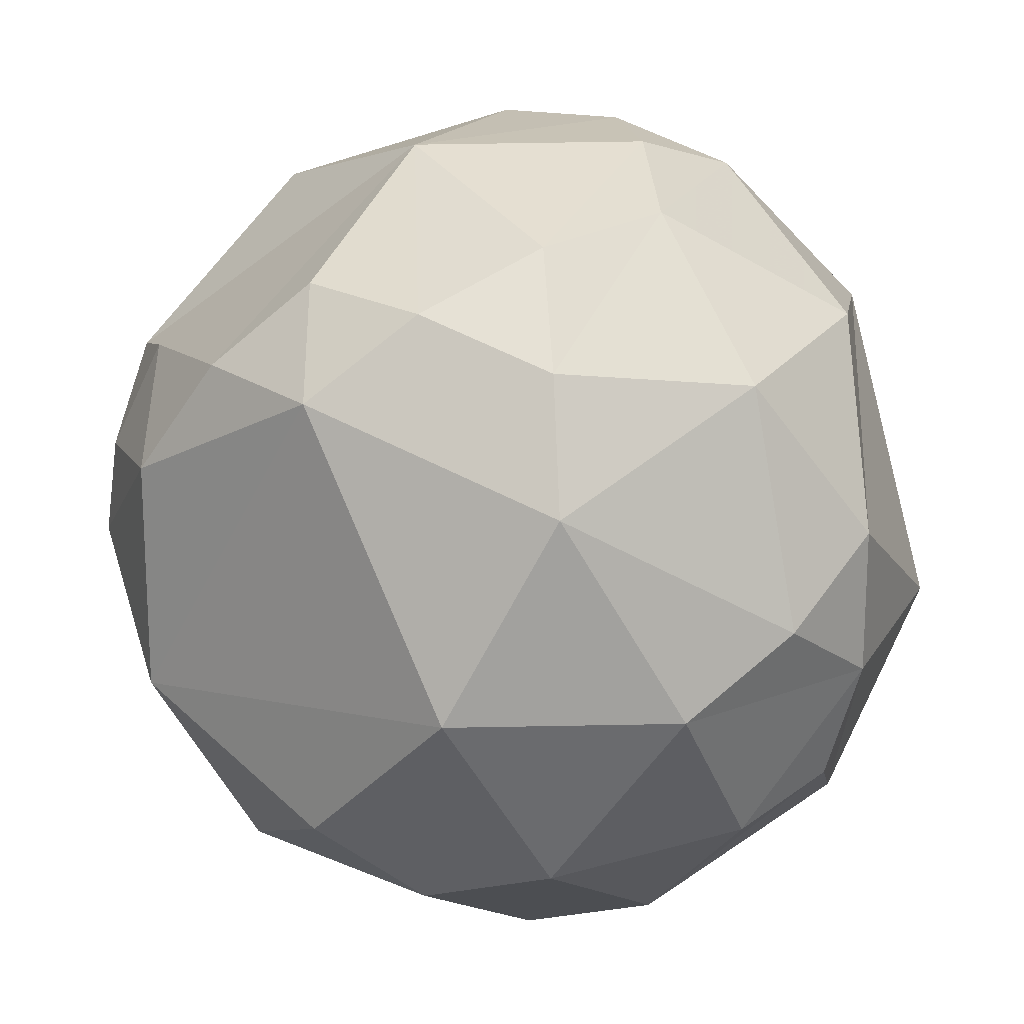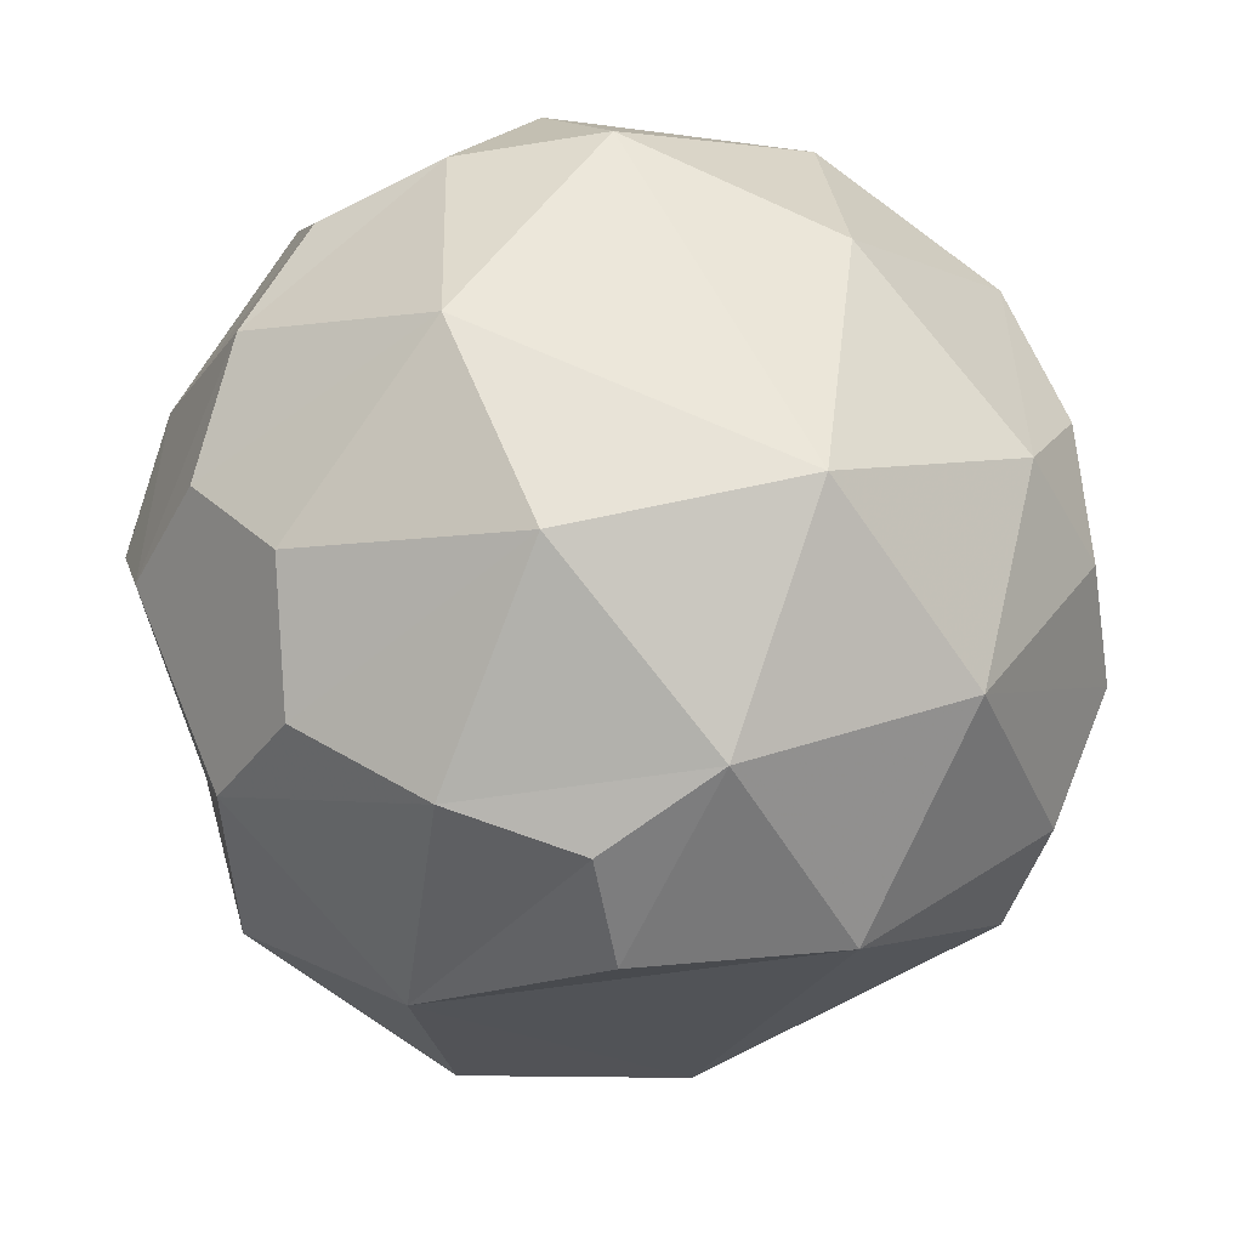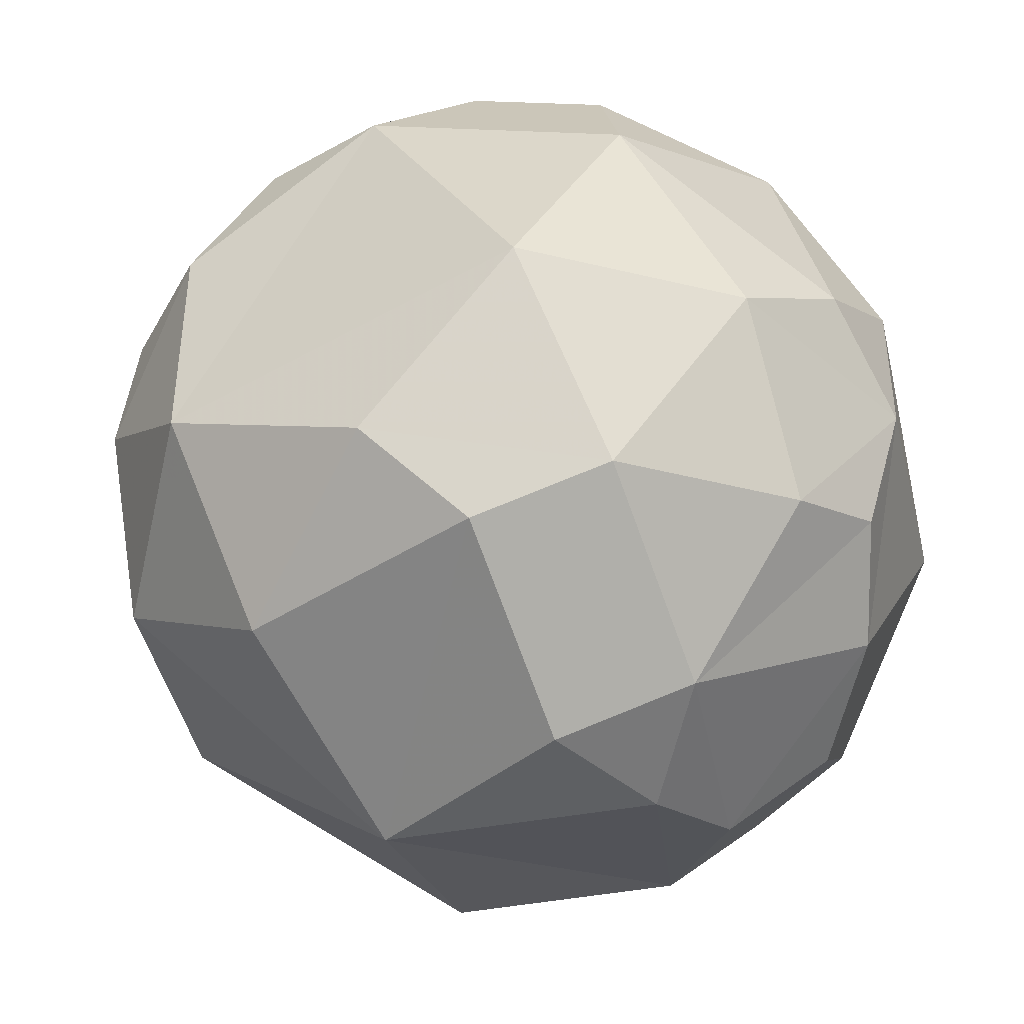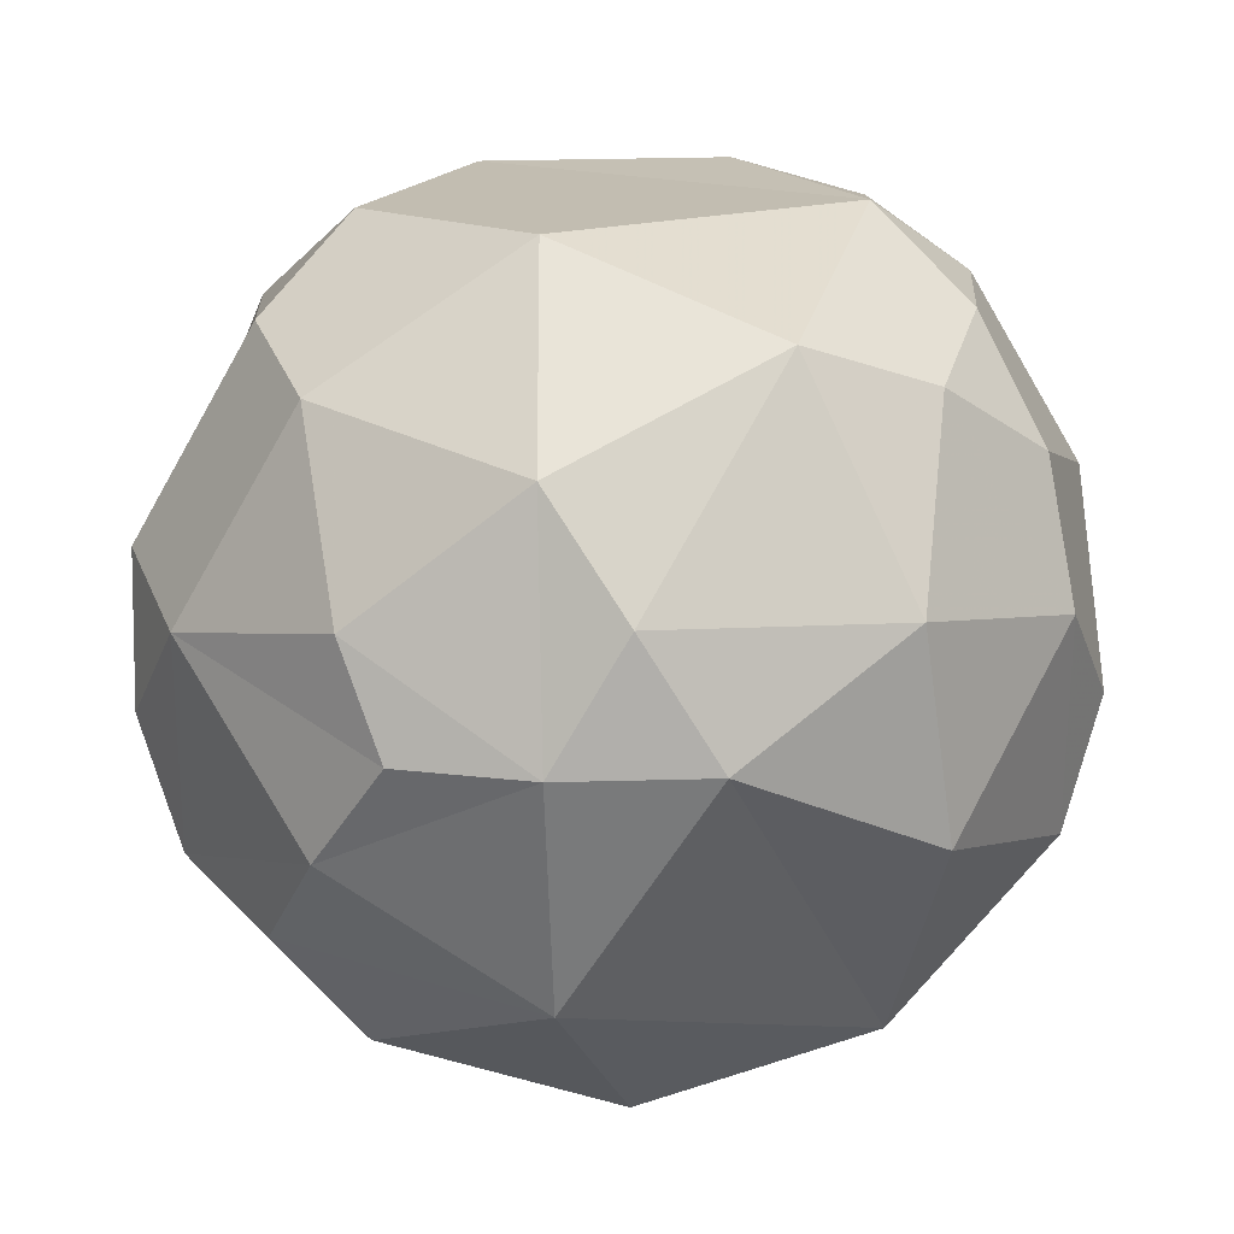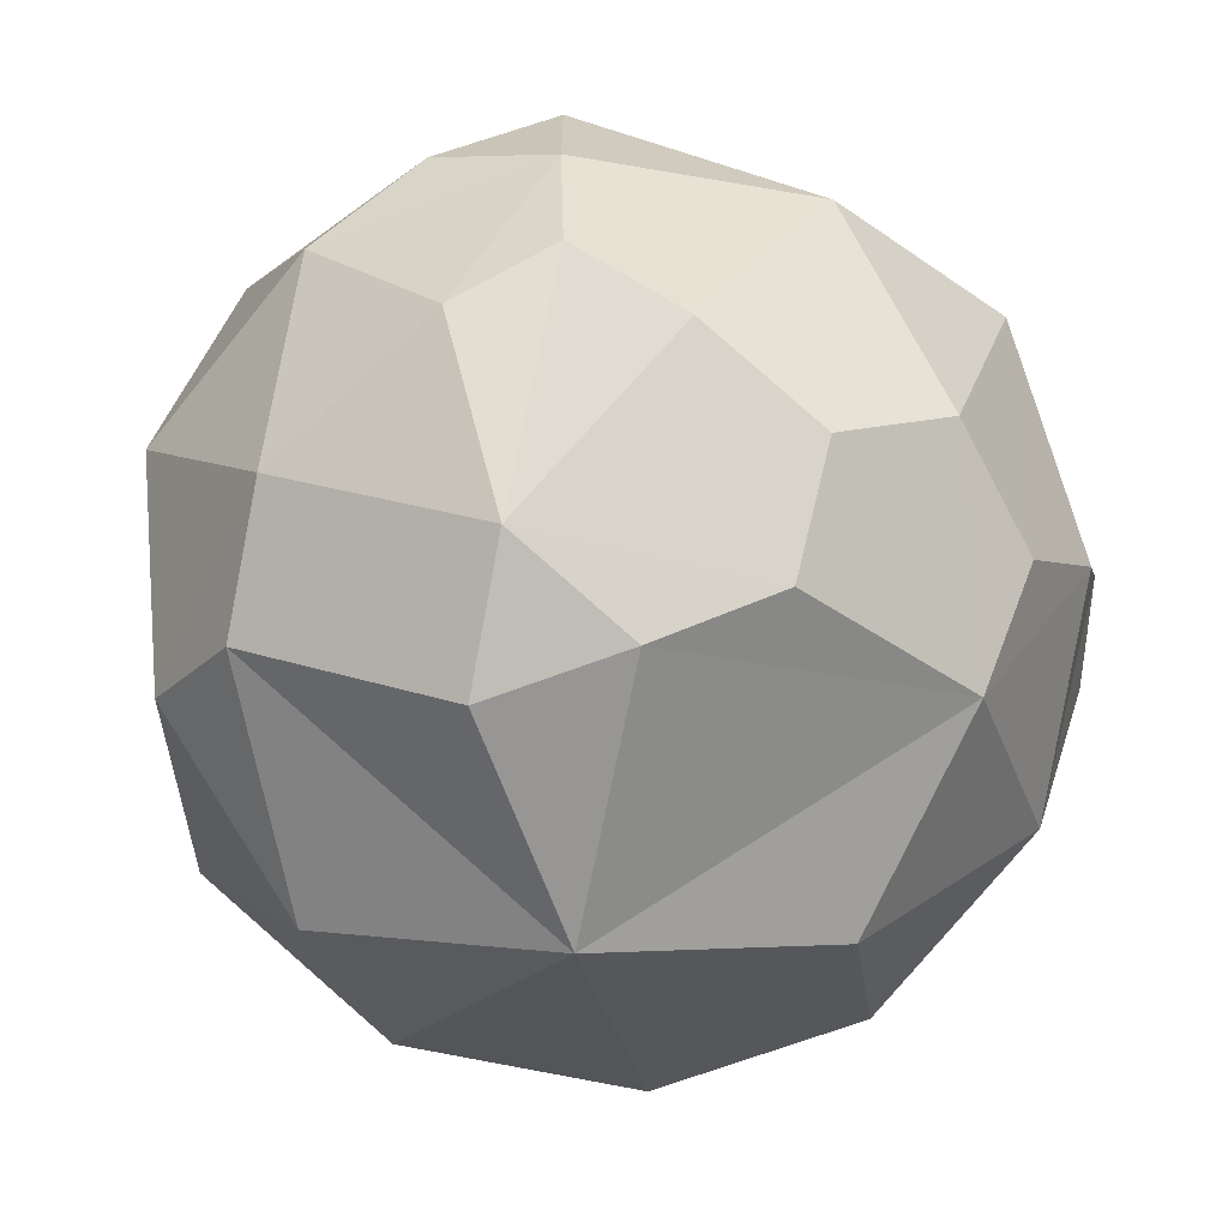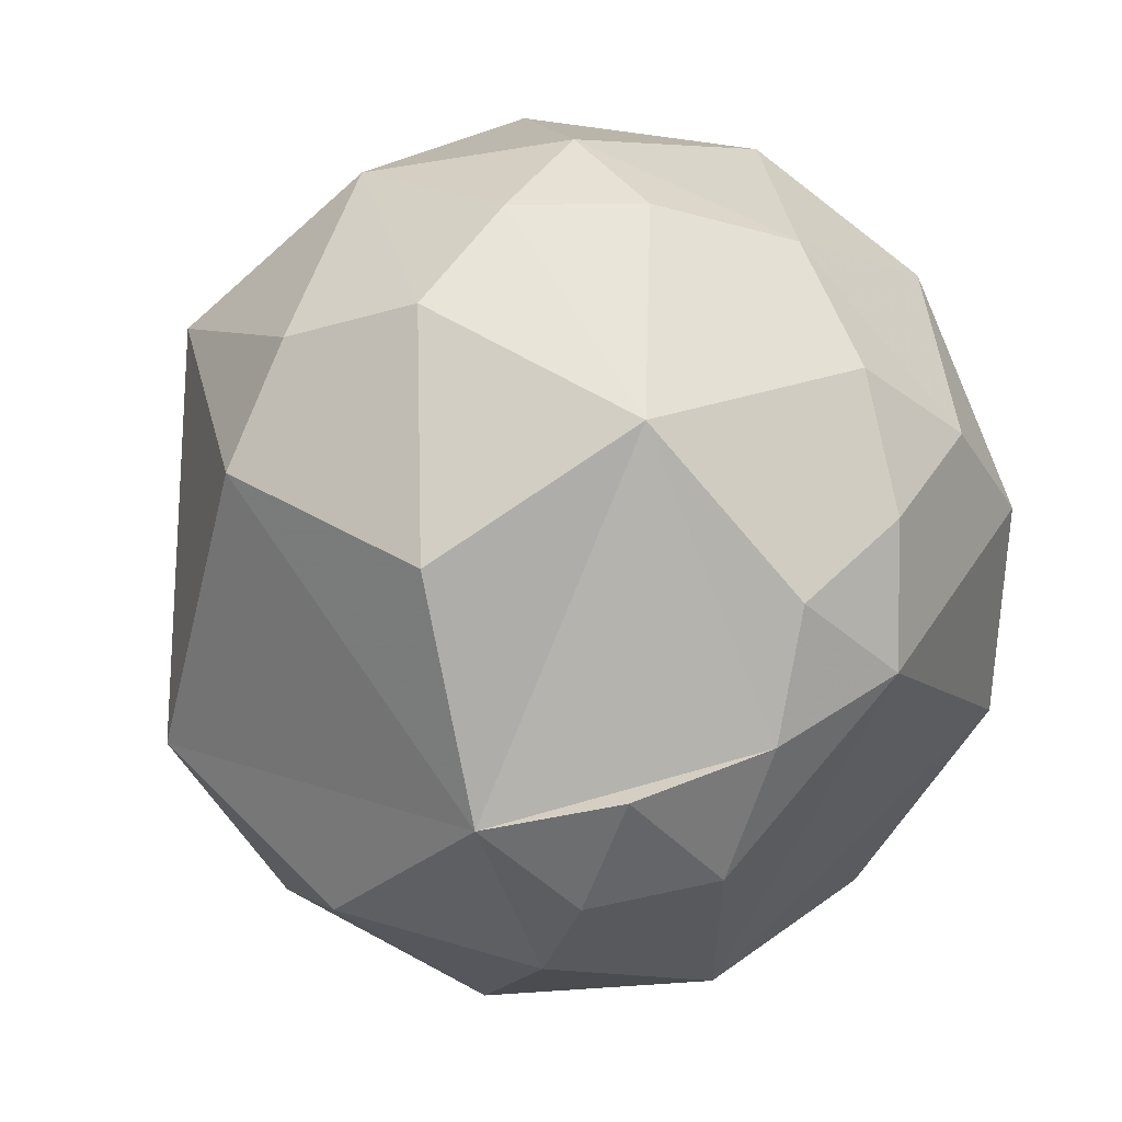
<metadata>
{"format":"obj","ext":"obj","renderer":"f3d","projection":"perspective","resolution":1024,"background":"white","views":[{"elev":18.6,"azim":-158.6,"up":"+Z"},{"elev":-49.3,"azim":-79.7,"up":"+Y"},{"elev":-42.4,"azim":-167.3,"up":"+Z"},{"elev":33.2,"azim":-92.1,"up":"+Y"},{"elev":-67.9,"azim":-101.1,"up":"+Z"},{"elev":59.3,"azim":120.2,"up":"+Z"}]}
</metadata>
<code>
v 0 -1 0
v -0.7236 0.4472 0.5257
v -0.7236 0.4472 -0.5257
v 0.8944 0.4472 0
v -0.2328 -0.6575 0.7166
v 0.5319 -0.5023 0.6817
v 0.2629 -0.5257 0.809
v 0.8506 -0.5257 0
v 0.6095 -0.6575 -0.4429
v -0.7534 -0.6575 0
v -0.2511 -0.9679 0
v -0.6882 -0.5257 0.5
v -0.2328 -0.6575 -0.7166
v -0.6882 -0.5257 -0.5
v 0.2629 -0.5257 -0.809
v 0.8607 -0.2512 -0.4429
v 0.1552 0.2512 0.9554
v -0.1552 -0.2512 0.9554
v 0.5878 0 0.809
v -0.436 -0.2512 0.8642
v -0.436 -0.2512 -0.8642
v -0.9566 -0.2511 -0.1476
v -0.8607 0.2512 -0.4429
v 0.8311 0.5023 0.2389
v 0.6882 0.5257 0.5
v -0.2629 0.5257 0.809
v -0.8506 0.5257 0
v 0.484 0.5023 -0.7166
v 0.1625 0.8507 0.5
v 0.2328 0.6575 0.7166
v -0.4253 0.8507 0.309
v -0.2032 0.9679 -0.1476
v 0.1625 0.8507 -0.5
v 0.6382 0.7236 -0.2629
v -0.05279 0.7236 -0.6882
v -0.3618 0.7236 -0.5878
v -0.6708 0.7236 -0.1625
v -0.3618 0.7236 0.5878
v -0.05279 0.7236 0.6882
v 0.4472 0.7236 0.5257
v 0.6382 0.7236 0.2629
v 0.8618 0.2764 -0.4253
v -0.1382 0.2764 -0.9511
v -0.309 -0 -0.9511
v -0.4472 0.2764 -0.8506
v -0.9472 0.2764 -0.1625
v -0.9472 0.2764 0.1625
v -0.4472 0.2764 0.8506
v -0.309 -1e-06 0.9511
v 0.8618 0.2764 0.4253
v 0.309 -0 -0.9511
v -0.809 -0 -0.5878
v -0.6708 -0.2764 -0.6882
v -0.809 0 0.5878
v 0.1382 -0.2764 0.9511
v 1 0 0
v 0.1382 -0.8944 -0.4253
v -0.4472 -0.7236 -0.5257
v -0.3618 -0.8944 -0.2629
v -0.3618 -0.8944 0.2629
v 0.1382 -0.8944 0.4253
f 11 1 60
f 1 11 57
f 18 20 5
f 35 33 28
f 33 35 36
f 36 35 45
f 27 37 46
f 37 27 31
f 38 31 2
f 31 38 29
f 38 39 29
f 39 30 29
f 26 38 48
f 38 26 39
f 39 26 17
f 30 39 17
f 30 40 29
f 29 40 41
f 40 30 17
f 25 40 50
f 40 25 41
f 25 24 41
f 41 24 4
f 44 43 51
f 44 45 43
f 43 45 35
f 21 44 13
f 44 21 45
f 3 23 46
f 46 23 52
f 47 46 22
f 46 47 27
f 27 47 2
f 20 49 48
f 48 49 26
f 20 18 49
f 49 18 17
f 50 24 25
f 24 50 4
f 23 3 45
f 21 53 52
f 52 23 45
f 52 53 22
f 53 21 14
f 53 14 22
f 18 55 17
f 55 18 5
f 7 55 5
f 55 7 6
f 58 13 59
f 13 58 14
f 58 59 10
f 14 58 10
f 11 59 57
f 59 11 60
f 6 7 61
f 8 9 16
f 9 8 57
f 1 57 61
f 9 57 15
f 15 57 13
f 9 15 16
f 8 16 56
f 56 16 42
f 8 56 50
f 1 61 60
f 60 61 5
f 57 59 13
f 15 13 51
f 15 51 16
f 42 16 51
f 56 42 4
f 4 42 34
f 56 4 50
f 6 19 55
f 19 6 50
f 61 7 5
f 60 5 12
f 12 5 20
f 60 12 10
f 59 60 10
f 13 14 21
f 51 43 35
f 42 28 34
f 28 42 51
f 34 28 33
f 4 34 41
f 41 34 29
f 19 50 17
f 55 19 17
f 12 20 54
f 54 20 48
f 12 54 47
f 10 12 22
f 14 10 22
f 21 52 45
f 34 33 32
f 49 17 26
f 54 48 2
f 2 48 38
f 54 2 47
f 52 22 46
f 45 3 36
f 36 3 37
f 32 33 36
f 32 36 37
f 3 46 37
f 32 37 31
f 32 31 29
f 61 57 8
f 61 8 6
f 6 8 50
f 17 50 40
f 51 13 44
f 22 12 47
f 51 35 28
f 29 34 32
f 27 2 31

</code>
